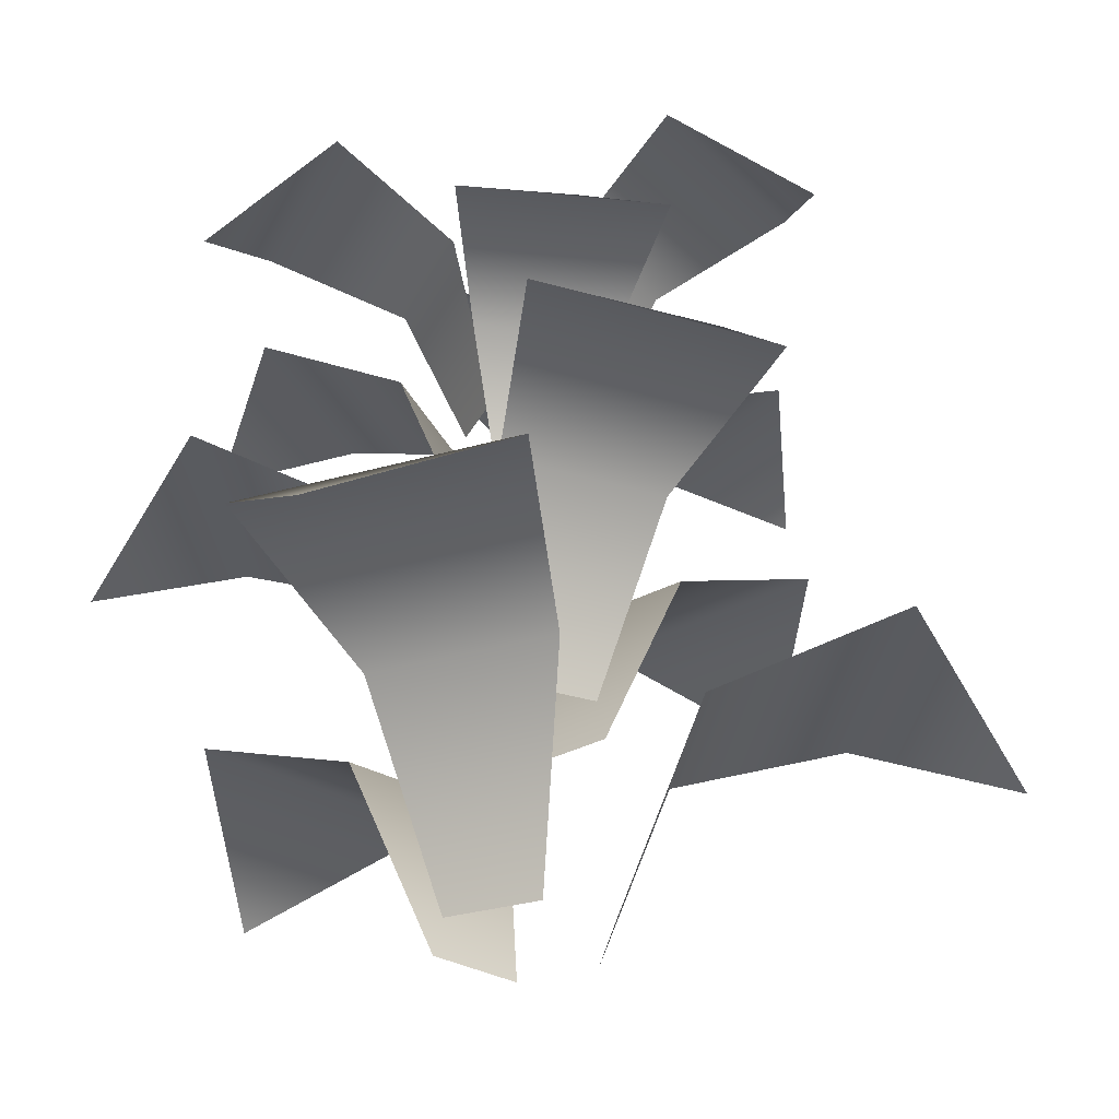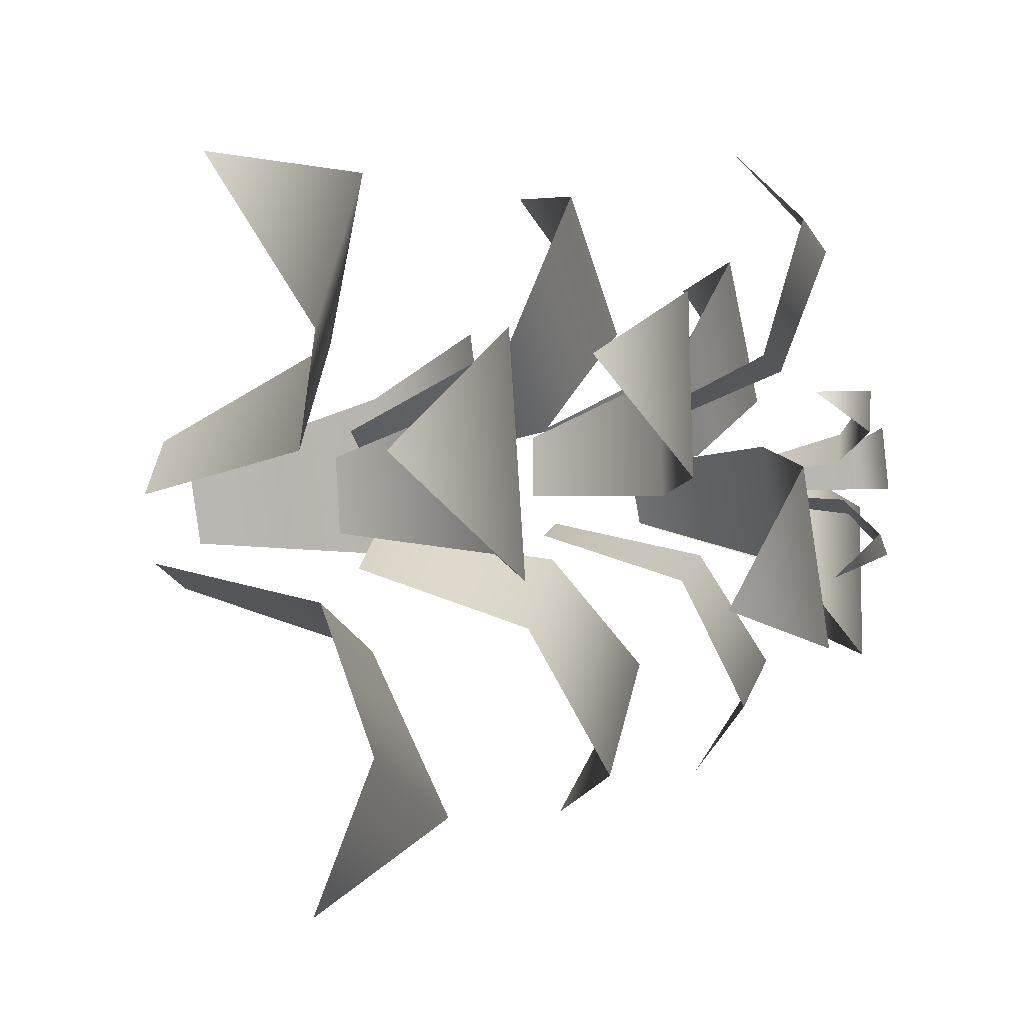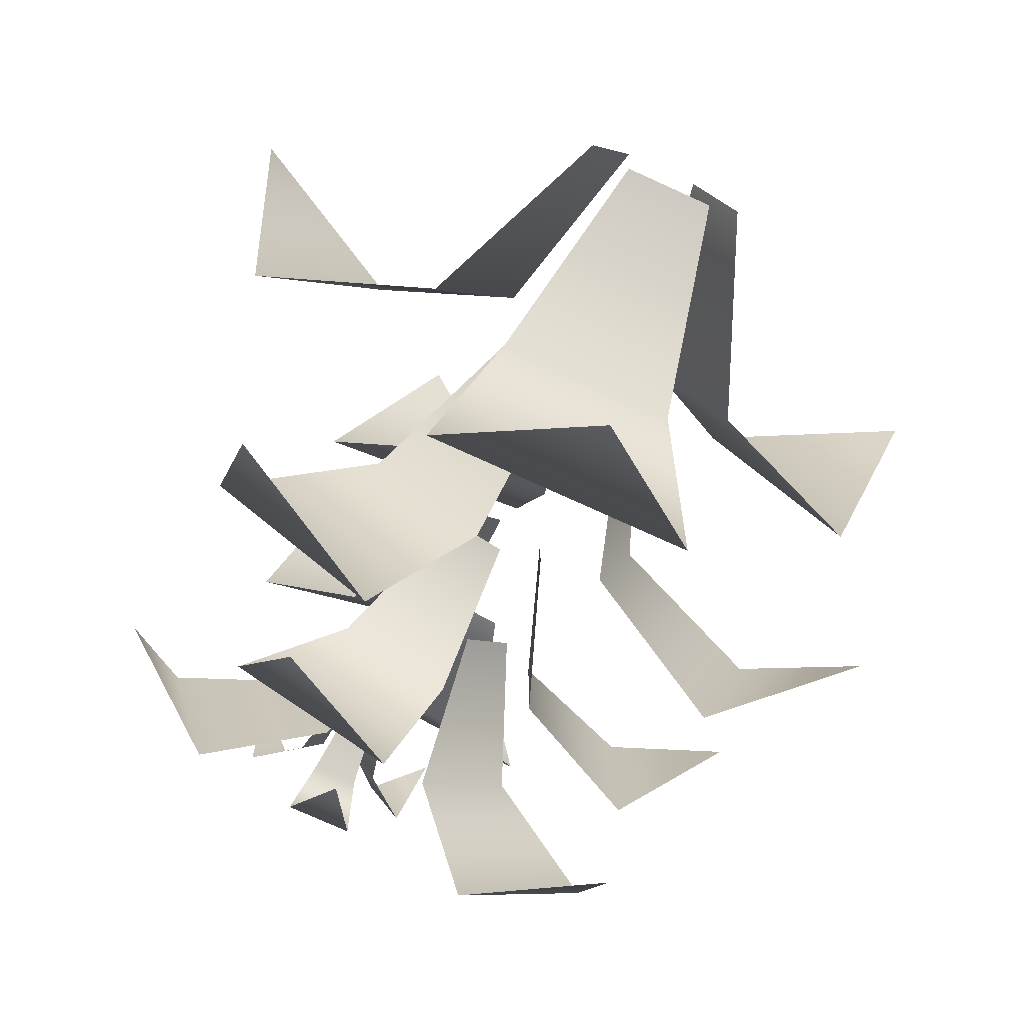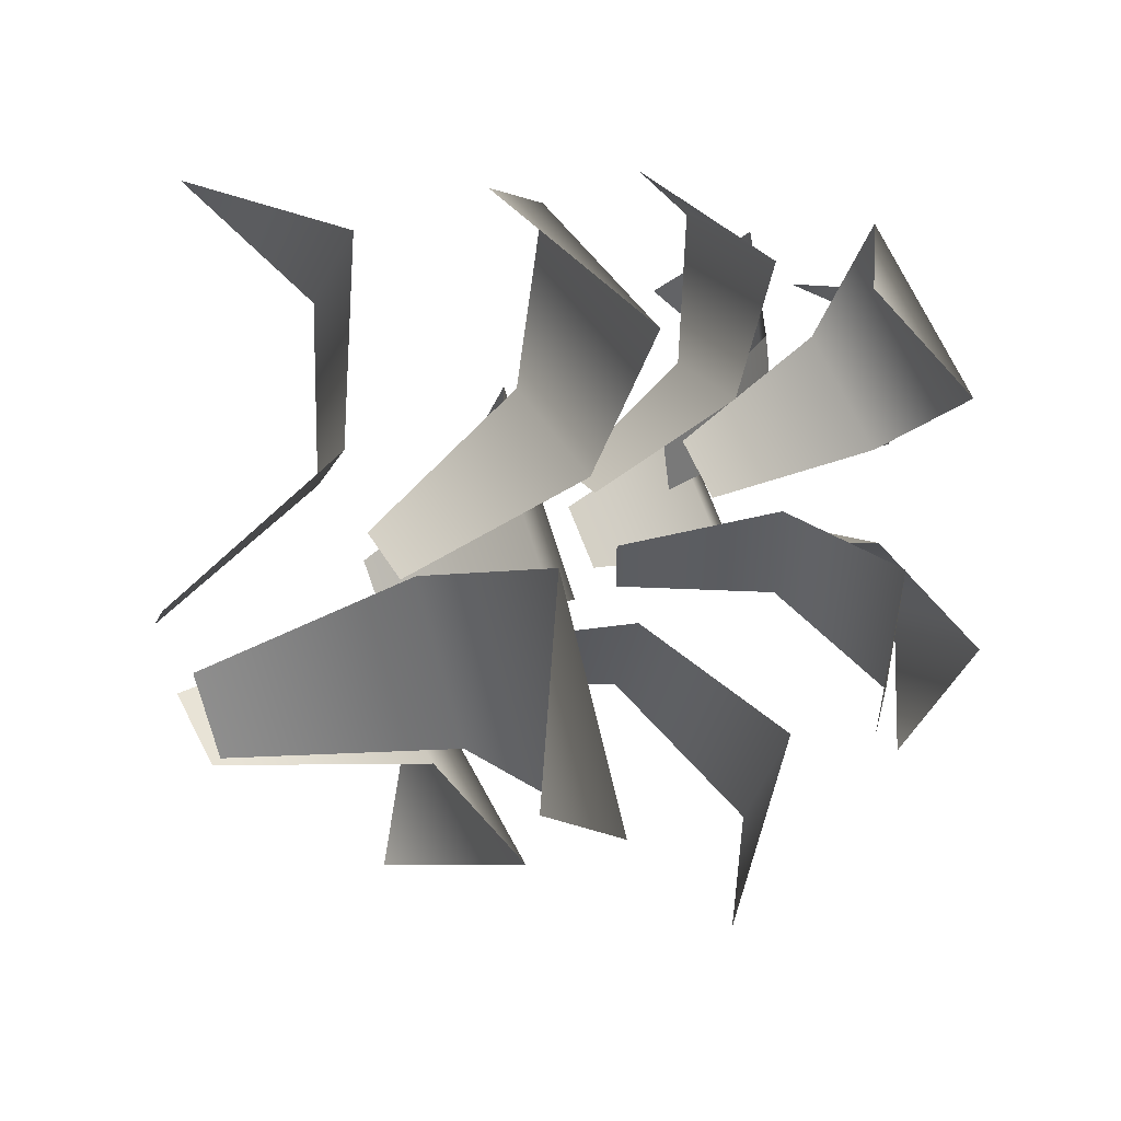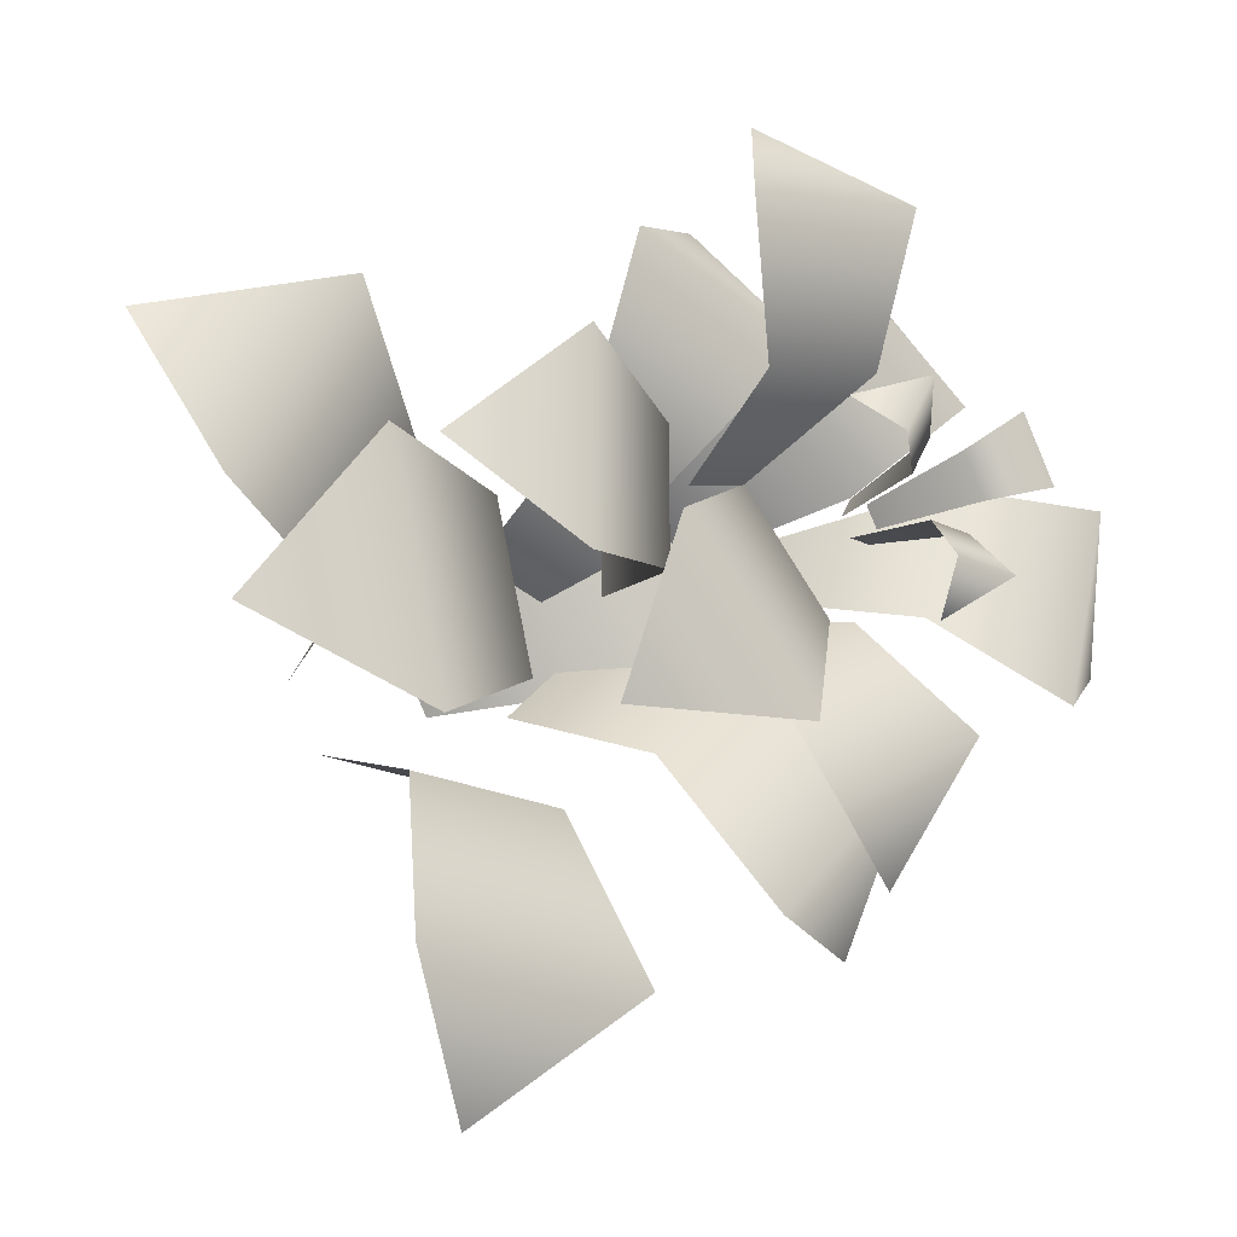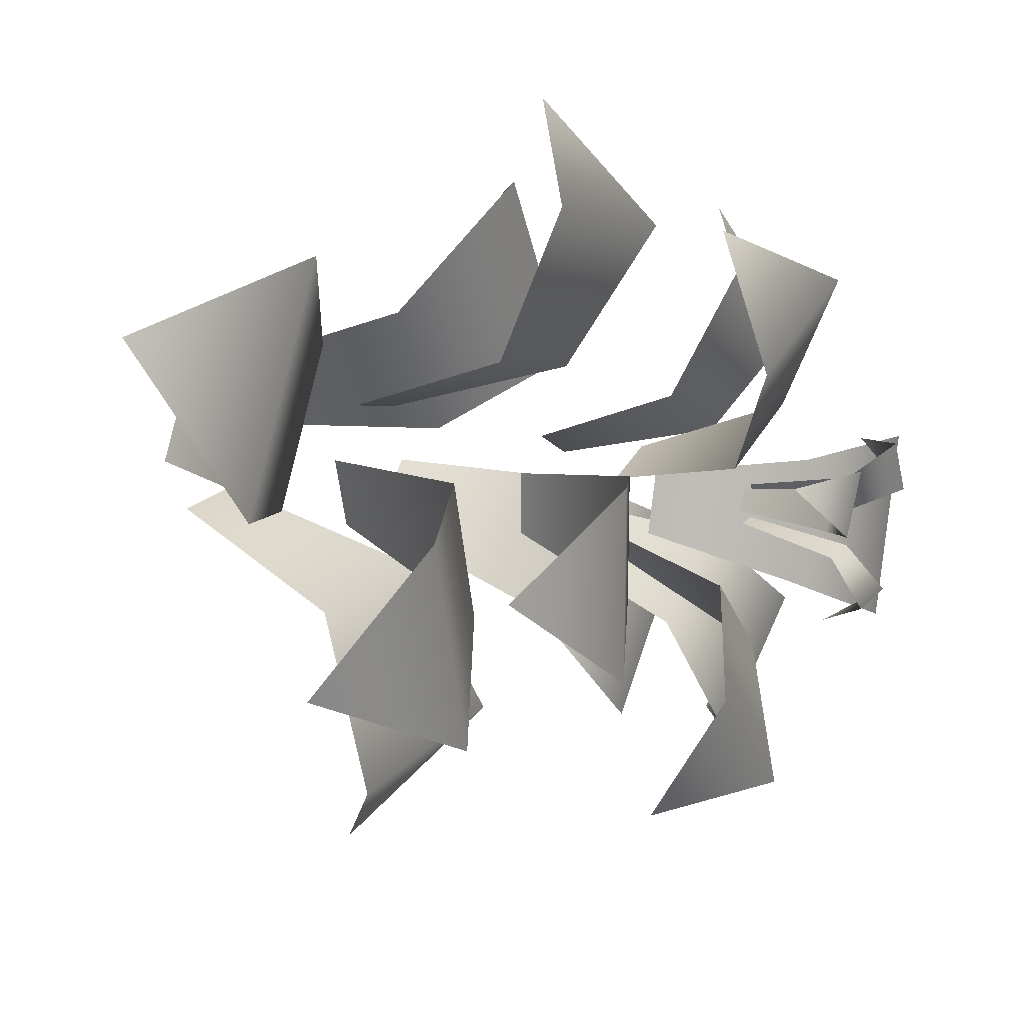
<metadata>
{"format":"obj","ext":"obj","renderer":"f3d","projection":"perspective","resolution":1024,"background":"white","views":[{"elev":-32.3,"azim":81.9,"up":"+Y"},{"elev":-19.8,"azim":104.3,"up":"+Z"},{"elev":-75.1,"azim":-24.5,"up":"+Z"},{"elev":53.4,"azim":63.9,"up":"+Z"},{"elev":-20.7,"azim":138.9,"up":"+Z"},{"elev":18.3,"azim":116.8,"up":"+Z"}]}
</metadata>
<code>
g mergedBlocks
v 4.826e-08 0.3325 -0.8627
v 0.2574 0.532 -0.6171
v -0.2574 0.532 -0.6171
v 0.6632 0.532 0.08562
v 0.7471 0.3325 0.4313
v 0.4057 0.532 0.5315
v -0.6632 0.532 0.08562
v -0.4057 0.532 0.5315
v -0.7471 0.3325 0.4313
v 0.1716 0.3882 -0.2746
v -0.1716 0.3882 -0.2746
v -0.152 0.3882 0.2859
v -0.3237 0.3882 -0.01132
v 0.3237 0.3882 -0.01132
v 0.152 0.3882 0.2859
v 0.08581 0 -0.133
v -0.08581 0 -0.133
v 0.1581 0 -0.007817
v 0.07227 0 0.1408
v -0.1581 0 -0.007817
v -0.07227 0 0.1408
v -0.549 0.6993 -0.549
v -0.2289 0.8788 -0.5566
v -0.5566 0.8788 -0.2289
v 0.4765 0.8788 -0.3676
v 0.7499 0.6993 -0.2009
v 0.5965 0.8788 0.08005
v -0.3676 0.8788 0.4765
v 0.08005 0.8788 0.5965
v -0.2009 0.6993 0.7499
v -0.06555 0.7494 -0.284
v -0.284 0.7494 -0.06555
v 0.08523 0.7494 0.2787
v -0.2132 0.7494 0.1988
v 0.1988 0.7494 -0.2132
v 0.2787 0.7494 0.08523
v -0.03003 0.4 -0.1393
v -0.1393 0.4 -0.03003
v 0.09563 0.4 -0.1056
v 0.1356 0.4 0.04362
v -0.1056 0.4 0.09563
v 0.04362 0.4 0.1356
v -0.3106 1.039 -0.5379
v -0.06165 1.183 -0.4775
v -0.3827 1.183 -0.2921
v 0.4443 1.183 -0.1854
v 0.6211 1.039 -8.941e-08
v 0.4443 1.183 0.1854
v -0.3827 1.183 0.2921
v -0.06165 1.183 0.4775
v -0.3106 1.039 0.5379
v 0.008148 1.08 -0.233
v -0.2059 1.08 -0.1095
v 0.008148 1.08 0.233
v -0.2059 1.08 0.1095
v 0.1977 1.08 -0.1236
v 0.1977 1.08 0.1236
v 0.005628 0.8 -0.1138
v -0.1014 0.8 -0.05204
v 0.09576 0.8 -0.06179
v 0.09576 0.8 0.06179
v -0.1014 0.8 0.05204
v 0.005628 0.8 0.1138
v -0.6 1.239 -0.1608
v -0.3812 1.383 -0.294
v -0.4772 1.383 0.06404
v 0.1831 1.383 -0.4453
v 0.4392 1.239 -0.4392
v 0.4453 1.383 -0.1831
v -0.06404 1.383 0.4772
v 0.294 1.383 0.3812
v 0.1608 1.239 0.6
v -0.159 1.28 -0.1705
v -0.223 1.28 0.06818
v 0.1705 1.28 0.159
v -0.06818 1.28 0.223
v 0.05244 1.28 -0.2272
v 0.2272 1.28 -0.05244
v -0.07651 1 -0.08446
v -0.1085 1 0.0349
v 0.02402 1 -0.1114
v 0.1114 1 -0.02402
v -0.0349 1 0.1085
v 0.08446 1 0.07651
v -0.1 1.366 -0.2157
v -0.03564 1.466 -0.1543
v -0.1644 1.466 -0.1543
v 0.0658 1.466 0.02141
v 0.08677 1.366 0.1078
v 0.001435 1.466 0.1329
v -0.2658 1.466 0.02141
v -0.2014 1.466 0.1329
v -0.2868 1.366 0.1078
v -0.05709 1.394 -0.06866
v -0.1429 1.394 -0.06866
v -0.138 1.394 0.07149
v -0.1809 1.394 -0.002829
v -0.01909 1.394 -0.002829
v -0.06199 1.394 0.07149
v -0.07855 1.2 -0.03325
v -0.1215 1.2 -0.03325
v -0.06048 1.2 -0.001954
v -0.08193 1.2 0.0352
v -0.1395 1.2 -0.001954
v -0.1181 1.2 0.0352
f 3 2 1
f 1 2 3
f 6 5 4
f 4 5 6
f 9 8 7
f 7 8 9
f 3 10 2
f 10 3 11
f 2 10 3
f 11 3 10
f 13 8 12
f 8 13 7
f 12 8 13
f 7 13 8
f 14 6 4
f 6 14 15
f 4 6 14
f 15 14 6
f 10 17 16
f 17 10 11
f 16 17 10
f 11 10 17
f 18 15 14
f 15 18 19
f 14 15 18
f 19 18 15
f 12 20 13
f 20 12 21
f 13 20 12
f 21 12 20
f 24 23 22
f 22 23 24
f 27 26 25
f 25 26 27
f 30 29 28
f 28 29 30
f 24 31 23
f 31 24 32
f 23 31 24
f 32 24 31
f 34 29 33
f 29 34 28
f 33 29 34
f 28 34 29
f 35 27 25
f 27 35 36
f 25 27 35
f 36 35 27
f 31 38 37
f 38 31 32
f 37 38 31
f 32 31 38
f 39 36 35
f 36 39 40
f 35 36 39
f 40 39 36
f 33 41 34
f 41 33 42
f 34 41 33
f 42 33 41
f 45 44 43
f 43 44 45
f 48 47 46
f 46 47 48
f 51 50 49
f 49 50 51
f 45 52 44
f 52 45 53
f 44 52 45
f 53 45 52
f 55 50 54
f 50 55 49
f 54 50 55
f 49 55 50
f 56 48 46
f 48 56 57
f 46 48 56
f 57 56 48
f 52 59 58
f 59 52 53
f 58 59 52
f 53 52 59
f 60 57 56
f 57 60 61
f 56 57 60
f 61 60 57
f 54 62 55
f 62 54 63
f 55 62 54
f 63 54 62
f 66 65 64
f 64 65 66
f 69 68 67
f 67 68 69
f 72 71 70
f 70 71 72
f 66 73 65
f 73 66 74
f 65 73 66
f 74 66 73
f 76 71 75
f 71 76 70
f 75 71 76
f 70 76 71
f 77 69 67
f 69 77 78
f 67 69 77
f 78 77 69
f 73 80 79
f 80 73 74
f 79 80 73
f 74 73 80
f 81 78 77
f 78 81 82
f 77 78 81
f 82 81 78
f 75 83 76
f 83 75 84
f 76 83 75
f 84 75 83
f 87 86 85
f 85 86 87
f 90 89 88
f 88 89 90
f 93 92 91
f 91 92 93
f 87 94 86
f 94 87 95
f 86 94 87
f 95 87 94
f 97 92 96
f 92 97 91
f 96 92 97
f 91 97 92
f 98 90 88
f 90 98 99
f 88 90 98
f 99 98 90
f 94 101 100
f 101 94 95
f 100 101 94
f 95 94 101
f 102 99 98
f 99 102 103
f 98 99 102
f 103 102 99
f 96 104 97
f 104 96 105
f 97 104 96
f 105 96 104

</code>
